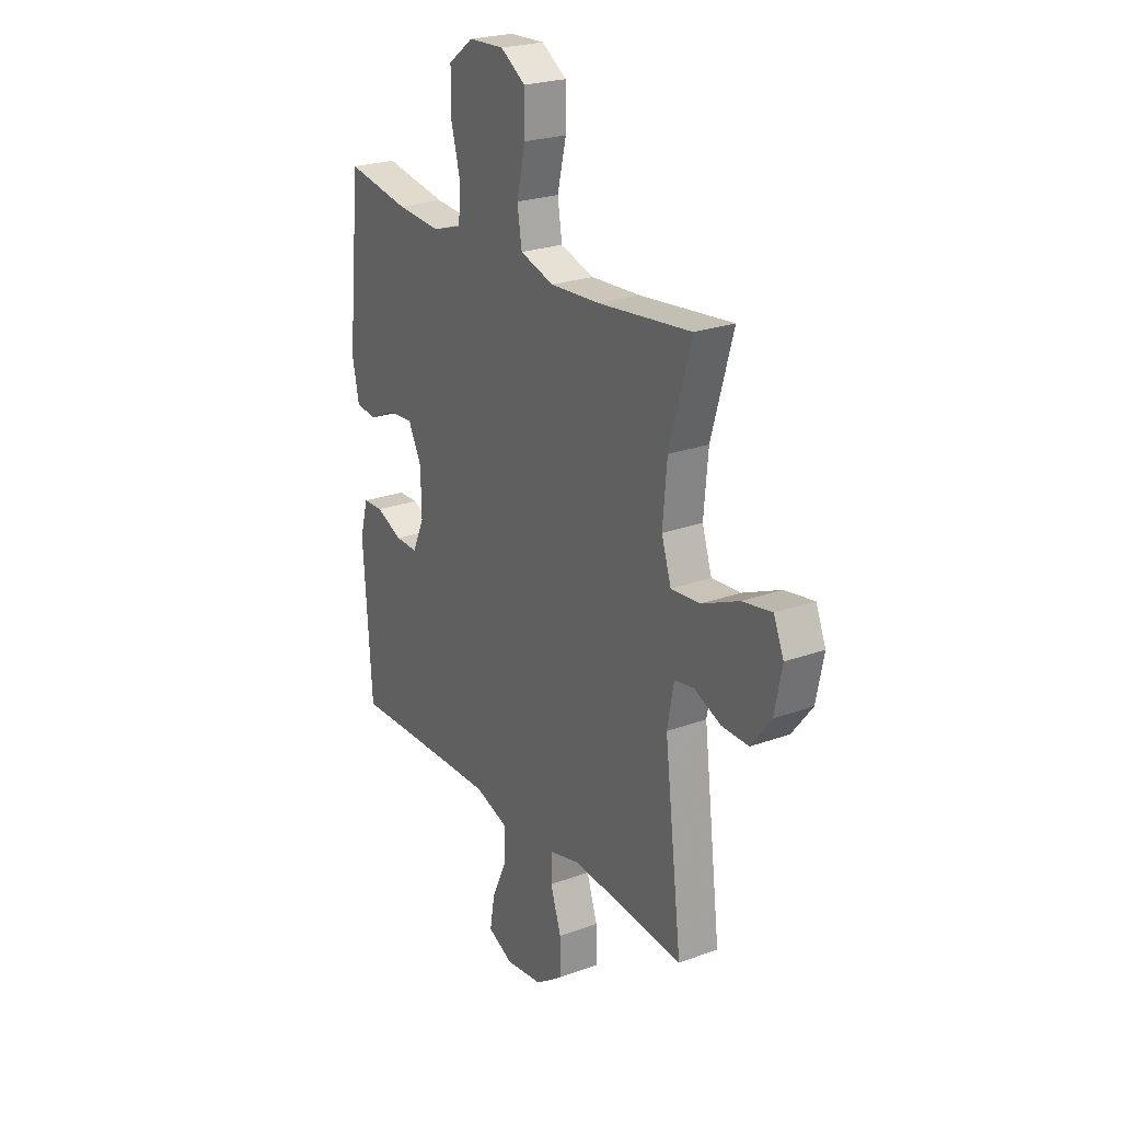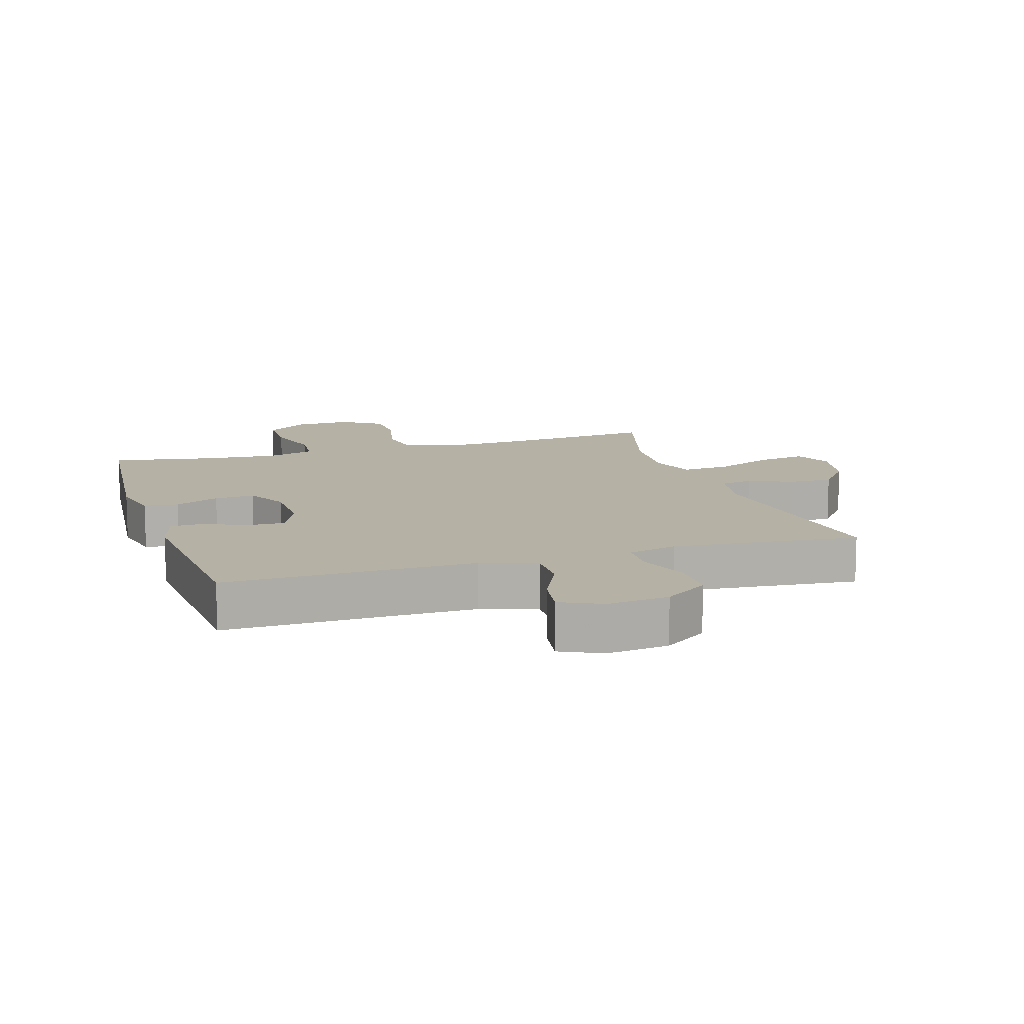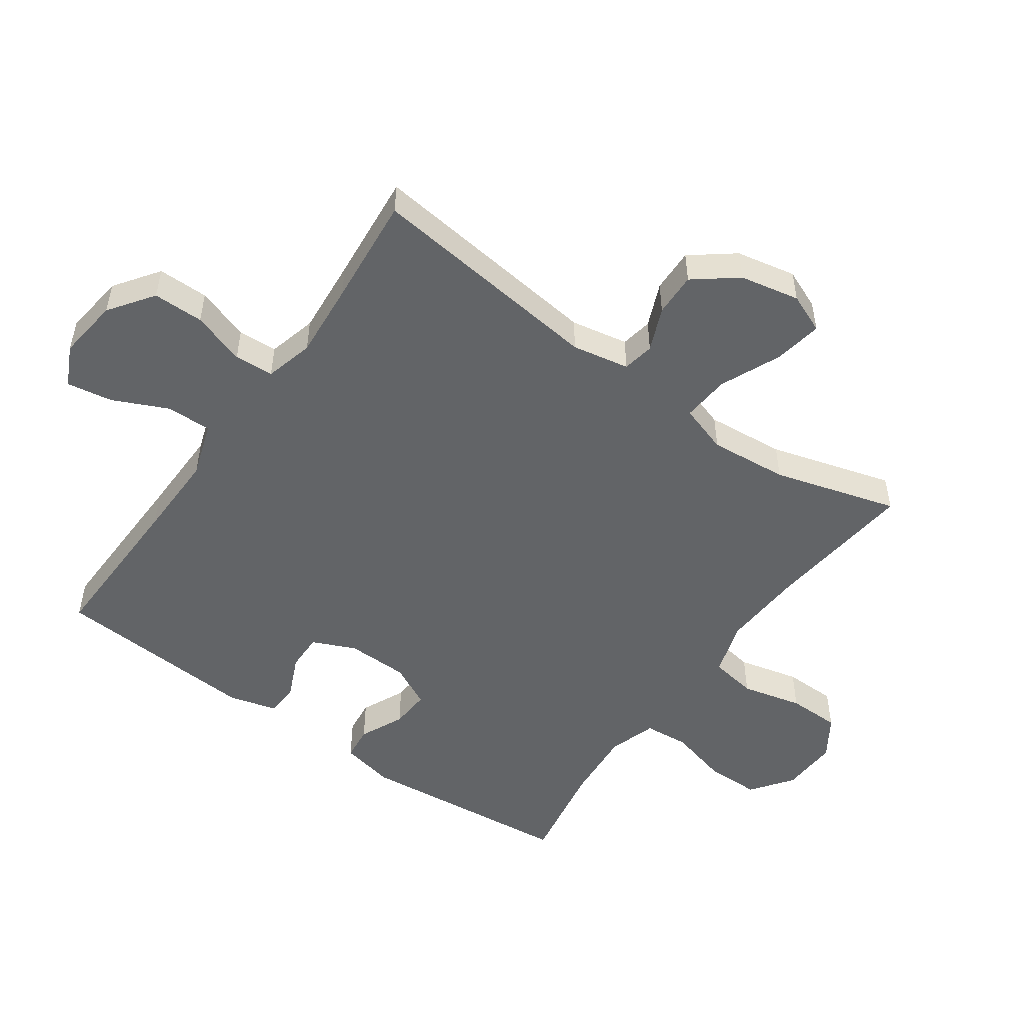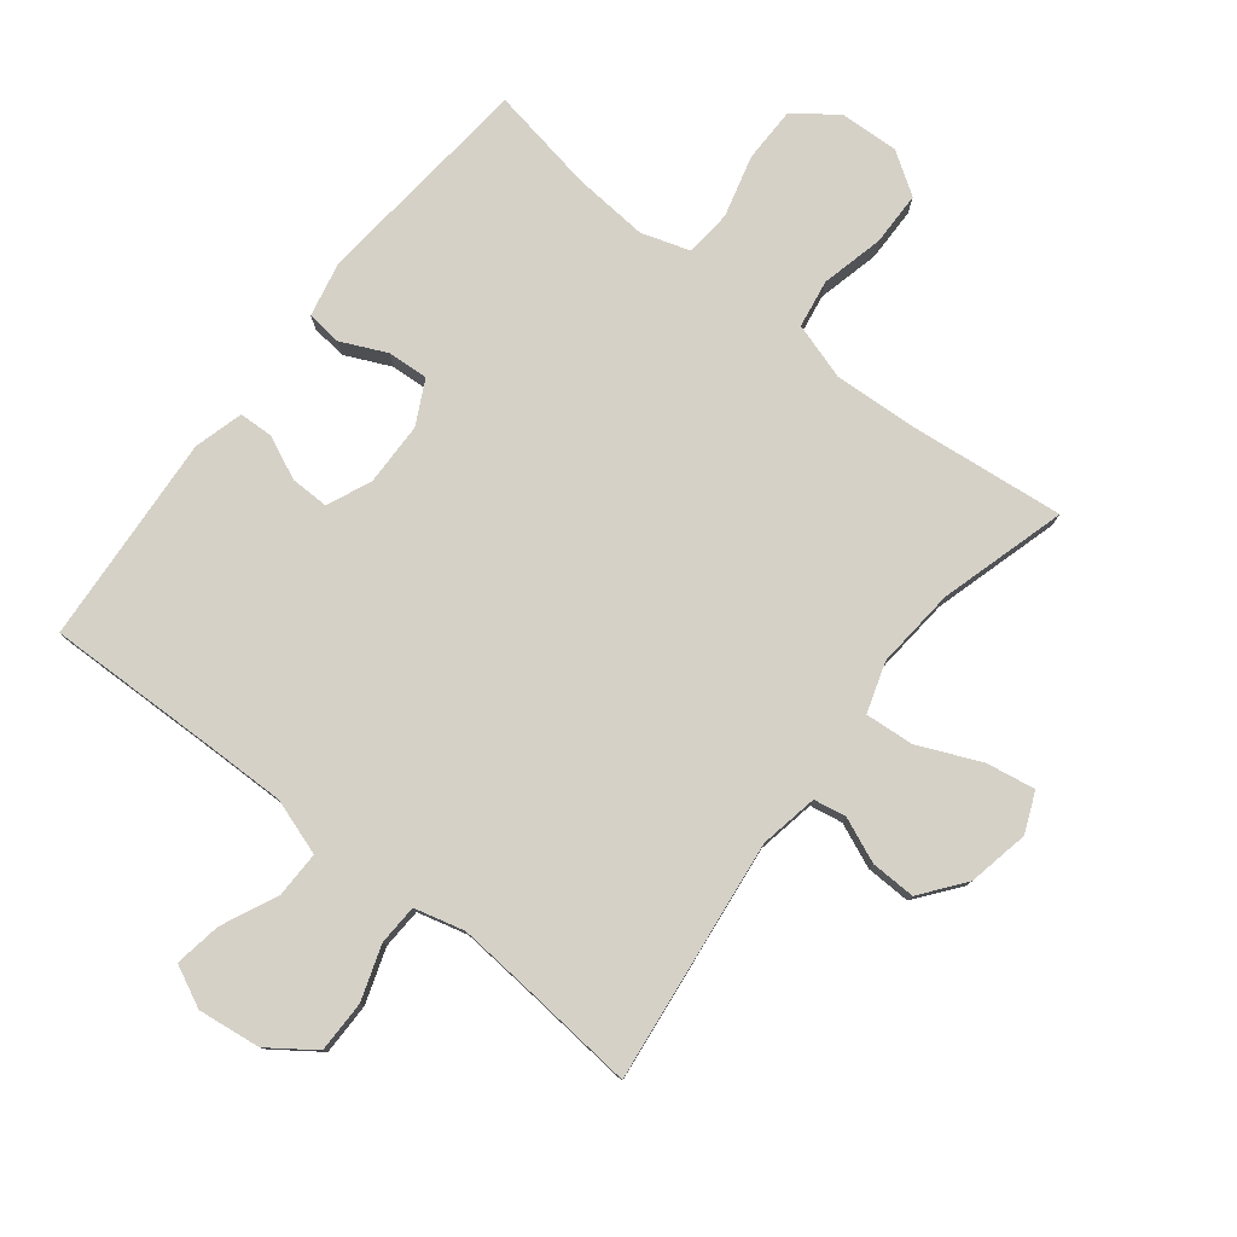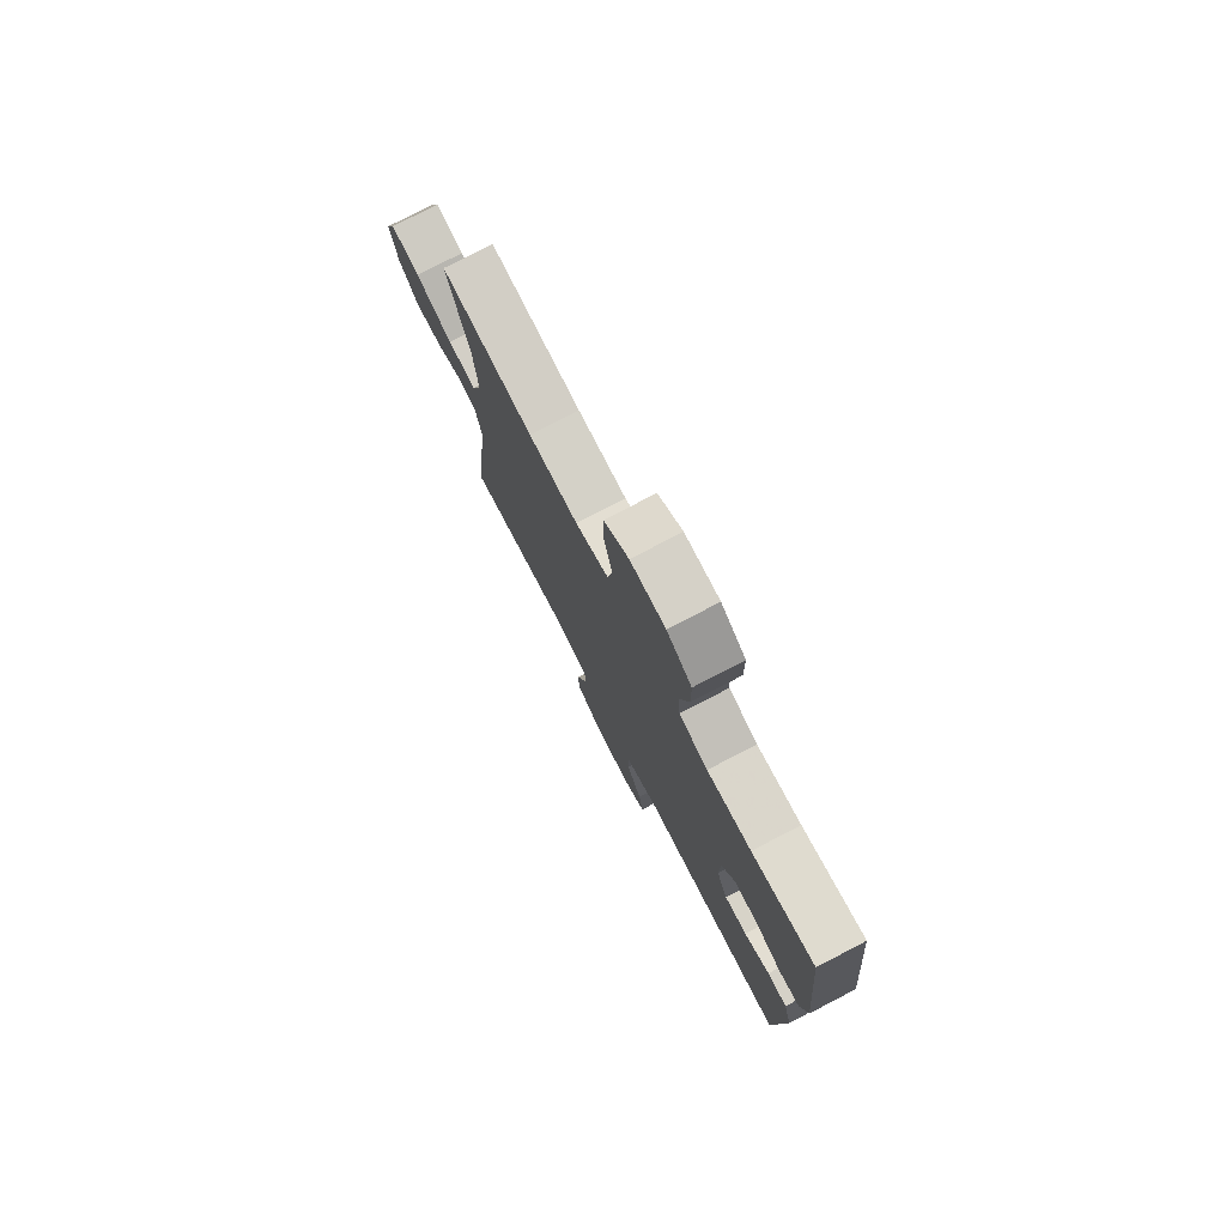
<metadata>
{"format":"obj","ext":"obj","renderer":"f3d","projection":"perspective","resolution":1024,"background":"white","views":[{"elev":23.9,"azim":-121.3,"up":"+Z"},{"elev":11.8,"azim":162.6,"up":"+Y"},{"elev":-51.1,"azim":-125.3,"up":"+Y"},{"elev":79.1,"azim":-141.9,"up":"+Y"},{"elev":77.5,"azim":62.6,"up":"+Z"}]}
</metadata>
<code>
v -0.5 0.07 0.5
v -0.26 0.07 0.474
v -0.132 0.07 0.467
v -0.045 0.07 0.494
v -0.033 0.07 0.568
v -0.056 0.07 0.664
v -0.055 0.07 0.747
v 0.009 0.07 0.789
v 0.1 0.07 0.785
v 0.165 0.07 0.737
v 0.166 0.07 0.652
v 0.141 0.07 0.557
v 0.147 0.07 0.486
v 0.222 0.07 0.462
v 0.337 0.07 0.471
v 0.5 0.07 0.5
v 0.534 0.07 0.159
v 0.516 0.07 0.074
v 0.462 0.07 0.068
v 0.392 0.07 0.1
v 0.329 0.07 0.104
v 0.295 0.07 0.037
v 0.293 0.07 -0.061
v 0.323 0.07 -0.129
v 0.382 0.07 -0.128
v 0.449 0.07 -0.098
v 0.501 0.07 -0.1
v 0.522 0.07 -0.176
v 0.5 0.07 -0.5
v 0.245 0.07 -0.494
v 0.11 0.07 -0.492
v 0.023 0.07 -0.521
v 0.024 0.07 -0.592
v 0.064 0.07 -0.679
v 0.076 0.07 -0.751
v 0.012 0.07 -0.782
v -0.085 0.07 -0.77
v -0.155 0.07 -0.72
v -0.155 0.07 -0.64
v -0.127 0.07 -0.556
v -0.13 0.07 -0.494
v -0.207 0.07 -0.474
v -0.327 0.07 -0.484
v -0.5 0.07 -0.5
v -0.455 0.07 -0.126
v -0.472 0.07 -0.036
v -0.522 0.07 -0.027
v -0.591 0.07 -0.056
v -0.66 0.07 -0.058
v -0.712 0.07 0.009
v -0.731 0.07 0.103
v -0.705 0.07 0.165
v -0.629 0.07 0.152
v -0.533 0.07 0.11
v -0.458 0.07 0.104
v -0.433 0.07 0.181
v -0.444 0.07 0.305
v -0.5 0 0.5
v -0.26 0 0.474
v -0.132 0 0.467
v -0.045 0 0.494
v -0.033 0 0.568
v -0.056 0 0.664
v -0.055 0 0.747
v 0.009 0 0.789
v 0.1 0 0.785
v 0.165 0 0.737
v 0.166 0 0.652
v 0.141 0 0.557
v 0.147 0 0.486
v 0.222 0 0.462
v 0.337 0 0.471
v 0.5 0 0.5
v 0.534 0 0.159
v 0.516 0 0.074
v 0.462 0 0.068
v 0.392 0 0.1
v 0.329 0 0.104
v 0.295 0 0.037
v 0.293 0 -0.061
v 0.323 0 -0.129
v 0.382 0 -0.128
v 0.449 0 -0.098
v 0.501 0 -0.1
v 0.522 0 -0.176
v 0.5 0 -0.5
v 0.245 0 -0.494
v 0.11 0 -0.492
v 0.023 0 -0.521
v 0.024 0 -0.592
v 0.064 0 -0.679
v 0.076 0 -0.751
v 0.012 0 -0.782
v -0.085 0 -0.77
v -0.155 0 -0.72
v -0.155 0 -0.64
v -0.127 0 -0.556
v -0.13 0 -0.494
v -0.207 0 -0.474
v -0.327 0 -0.484
v -0.5 0 -0.5
v -0.455 0 -0.126
v -0.472 0 -0.036
v -0.522 0 -0.027
v -0.591 0 -0.056
v -0.66 0 -0.058
v -0.712 0 0.009
v -0.731 0 0.103
v -0.705 0 0.165
v -0.629 0 0.152
v -0.533 0 0.11
v -0.458 0 0.104
v -0.433 0 0.181
v -0.444 0 0.305
f 52 53 54
f 51 52 54
f 50 51 54
f 49 50 54
f 48 49 54
f 47 48 54
f 46 47 54 55
f 45 46 55 56
f 43 44 45
f 42 43 45 56
f 38 39 40
f 37 38 40
f 36 37 40
f 35 36 40
f 34 35 40
f 33 34 40
f 32 33 40 41
f 42 56 57
f 41 42 57
f 32 41 57
f 31 32 57
f 28 29 30
f 27 28 30
f 26 27 30
f 25 26 30
f 18 19 20
f 17 18 20
f 16 17 20
f 15 16 20
f 14 15 20 21
f 13 14 21 22
f 10 11 12
f 9 10 12
f 8 9 12
f 7 8 12
f 6 7 12
f 5 6 12
f 4 5 12 13
f 13 22 23
f 4 13 23
f 3 4 23
f 57 1 2
f 3 23 24
f 2 3 24
f 57 2 24
f 31 57 24
f 24 25 30 31
f 111 110 109
f 111 109 108
f 111 108 107
f 111 107 106
f 111 106 105
f 111 105 104
f 112 111 104 103
f 113 112 103 102
f 102 101 100
f 113 102 100 99
f 97 96 95
f 97 95 94
f 97 94 93
f 97 93 92
f 97 92 91
f 97 91 90
f 98 97 90 89
f 114 113 99
f 114 99 98
f 114 98 89
f 114 89 88
f 87 86 85
f 87 85 84
f 87 84 83
f 87 83 82
f 77 76 75
f 77 75 74
f 77 74 73
f 77 73 72
f 78 77 72 71
f 79 78 71 70
f 69 68 67
f 69 67 66
f 69 66 65
f 69 65 64
f 69 64 63
f 69 63 62
f 70 69 62 61
f 80 79 70
f 80 70 61
f 80 61 60
f 59 58 114
f 81 80 60
f 81 60 59
f 81 59 114
f 81 114 88
f 88 87 82 81
f 1 58 59 2
f 2 59 60 3
f 3 60 61 4
f 4 61 62 5
f 5 62 63 6
f 6 63 64 7
f 7 64 65 8
f 8 65 66 9
f 9 66 67 10
f 10 67 68 11
f 11 68 69 12
f 12 69 70 13
f 13 70 71 14
f 14 71 72 15
f 15 72 73 16
f 16 73 74 17
f 17 74 75 18
f 18 75 76 19
f 19 76 77 20
f 20 77 78 21
f 21 78 79 22
f 22 79 80 23
f 23 80 81 24
f 24 81 82 25
f 25 82 83 26
f 26 83 84 27
f 27 84 85 28
f 28 85 86 29
f 29 86 87 30
f 30 87 88 31
f 31 88 89 32
f 32 89 90 33
f 33 90 91 34
f 34 91 92 35
f 35 92 93 36
f 36 93 94 37
f 37 94 95 38
f 38 95 96 39
f 39 96 97 40
f 40 97 98 41
f 41 98 99 42
f 42 99 100 43
f 43 100 101 44
f 44 101 102 45
f 45 102 103 46
f 46 103 104 47
f 47 104 105 48
f 48 105 106 49
f 49 106 107 50
f 50 107 108 51
f 51 108 109 52
f 52 109 110 53
f 53 110 111 54
f 54 111 112 55
f 55 112 113 56
f 56 113 114 57
f 57 114 58 1

</code>
